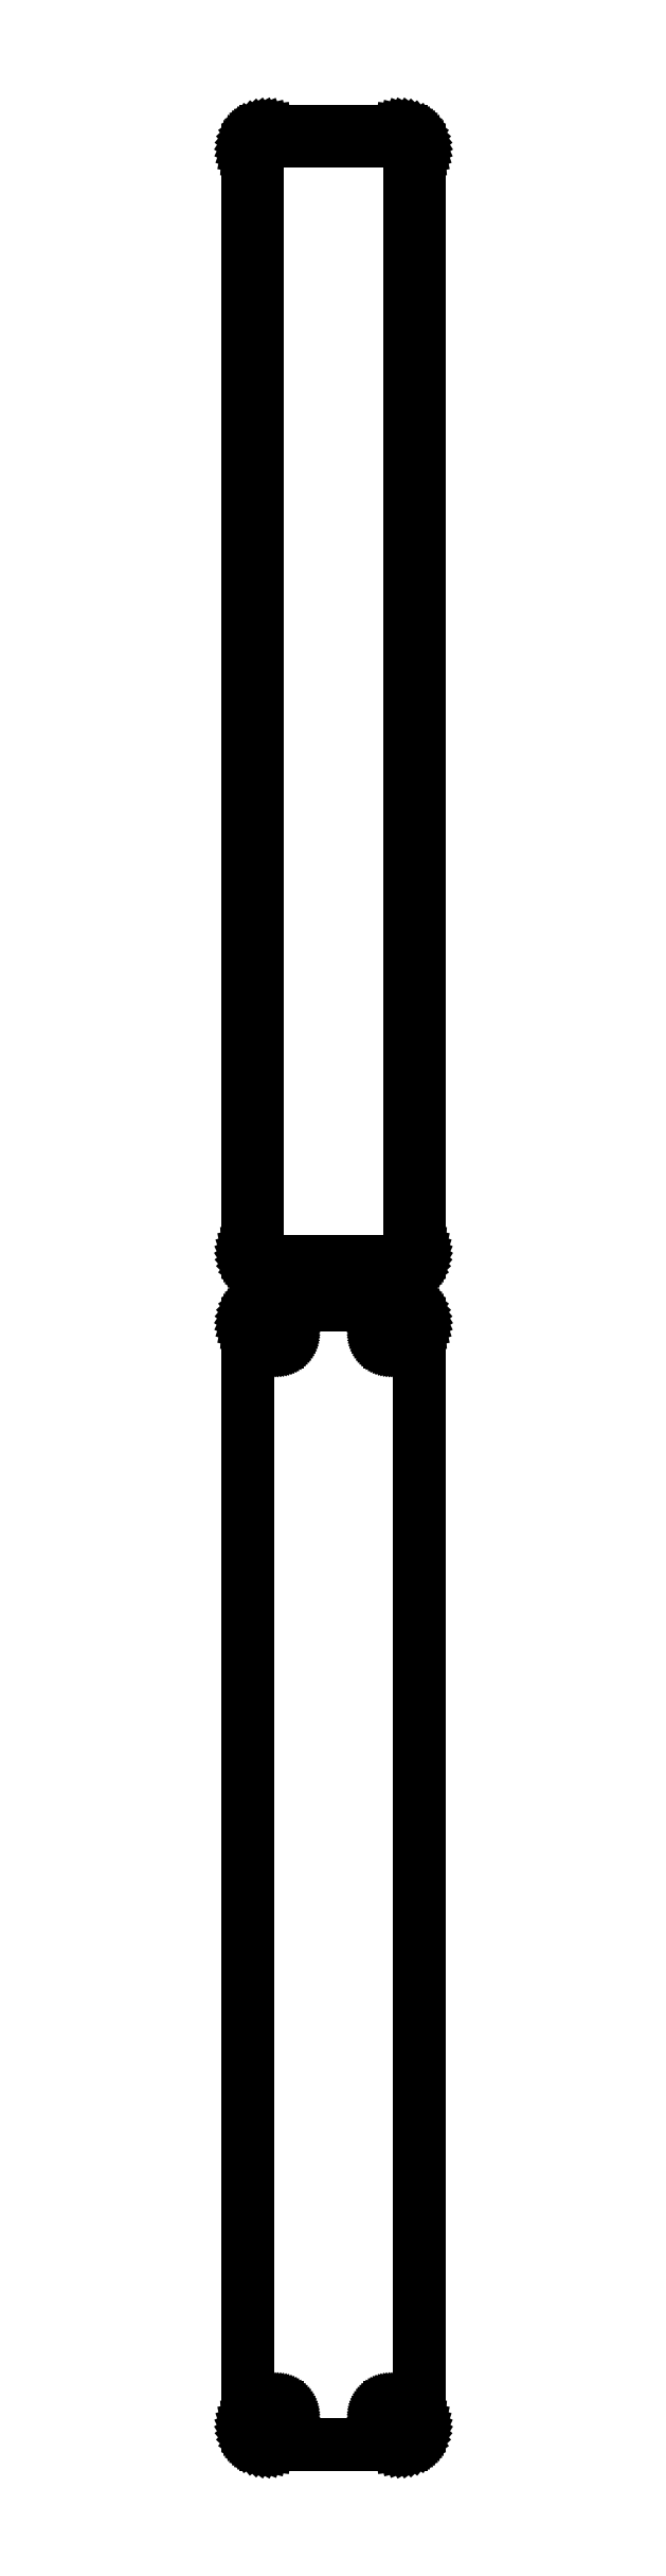
<metadata>
{"format":"dxf","ext":"dxf","renderer":"ezdxf+matplotlib","layout":"modelspace","background":"white","min_lineweight":24,"dpi":150}
</metadata>
<code>
0
SECTION
2
ENTITIES
0
LINE
8
0
10
18.44
20
777.1
11
19.05
21
777.2
0
LINE
8
0
10
19.05
20
777.2
11
19.63
21
777.5
0
LINE
8
0
10
19.63
20
777.5
11
20.18
21
777.8
0
LINE
8
0
10
20.18
20
777.8
11
20.69
21
778.1
0
LINE
8
0
10
20.69
20
778.1
11
21.14
21
778.6
0
LINE
8
0
10
21.14
20
778.6
11
21.55
21
779.1
0
LINE
8
0
10
21.55
20
779.1
11
21.88
21
779.6
0
LINE
8
0
10
21.88
20
779.6
11
22.15
21
780.2
0
LINE
8
0
10
22.15
20
780.2
11
22.34
21
780.8
0
LINE
8
0
10
22.34
20
780.8
11
22.46
21
781.4
0
LINE
8
0
10
22.46
20
781.4
11
22.5
21
782
0
LINE
8
0
10
22.5
20
782
11
22.5
21
1072
0
LINE
8
0
10
22.5
20
1072
11
22.46
21
1073
0
LINE
8
0
10
22.46
20
1073
11
22.34
21
1073
0
LINE
8
0
10
22.34
20
1073
11
22.15
21
1074
0
LINE
8
0
10
22.15
20
1074
11
21.88
21
1074
0
LINE
8
0
10
21.88
20
1074
11
21.55
21
1075
0
LINE
8
0
10
21.55
20
1075
11
21.14
21
1075
0
LINE
8
0
10
21.14
20
1075
11
20.69
21
1076
0
LINE
8
0
10
20.69
20
1076
11
20.18
21
1076
0
LINE
8
0
10
20.18
20
1076
11
19.63
21
1077
0
LINE
8
0
10
19.63
20
1077
11
19.05
21
1077
0
LINE
8
0
10
19.05
20
1077
11
18.44
21
1077
0
LINE
8
0
10
18.44
20
1077
11
17.81
21
1077
0
LINE
8
0
10
17.81
20
1077
11
-17.81
21
1077
0
LINE
8
0
10
-17.81
20
1077
11
-18.44
21
1077
0
LINE
8
0
10
-18.44
20
1077
11
-19.05
21
1077
0
LINE
8
0
10
-19.05
20
1077
11
-19.63
21
1077
0
LINE
8
0
10
-19.63
20
1077
11
-20.18
21
1076
0
LINE
8
0
10
-20.18
20
1076
11
-20.69
21
1076
0
LINE
8
0
10
-20.69
20
1076
11
-21.14
21
1075
0
LINE
8
0
10
-21.14
20
1075
11
-21.55
21
1075
0
LINE
8
0
10
-21.55
20
1075
11
-21.88
21
1074
0
LINE
8
0
10
-21.88
20
1074
11
-22.15
21
1074
0
LINE
8
0
10
-22.15
20
1074
11
-22.34
21
1073
0
LINE
8
0
10
-22.34
20
1073
11
-22.46
21
1073
0
LINE
8
0
10
-22.46
20
1073
11
-22.5
21
1072
0
LINE
8
0
10
-22.5
20
1072
11
-22.5
21
782
0
LINE
8
0
10
-22.5
20
782
11
-22.46
21
781.4
0
LINE
8
0
10
-22.46
20
781.4
11
-22.34
21
780.8
0
LINE
8
0
10
-22.34
20
780.8
11
-22.15
21
780.2
0
LINE
8
0
10
-22.15
20
780.2
11
-21.88
21
779.6
0
LINE
8
0
10
-21.88
20
779.6
11
-21.55
21
779.1
0
LINE
8
0
10
-21.55
20
779.1
11
-21.14
21
778.6
0
LINE
8
0
10
-21.14
20
778.6
11
-20.69
21
778.1
0
LINE
8
0
10
-20.69
20
778.1
11
-20.18
21
777.8
0
LINE
8
0
10
-20.18
20
777.8
11
-19.63
21
777.5
0
LINE
8
0
10
-19.63
20
777.5
11
-19.05
21
777.2
0
LINE
8
0
10
-19.05
20
777.2
11
-18.44
21
777.1
0
LINE
8
0
10
-18.44
20
777.1
11
-17.81
21
777
0
LINE
8
0
10
-17.81
20
777
11
17.81
21
777
0
LINE
8
0
10
17.81
20
777
11
18.44
21
777.1
0
LINE
8
0
10
-17.2
20
779.4
11
-17.58
21
779.4
0
LINE
8
0
10
-17.58
20
779.4
11
-17.96
21
779.5
0
LINE
8
0
10
-17.96
20
779.5
11
-18.33
21
779.7
0
LINE
8
0
10
-18.33
20
779.7
11
-18.67
21
779.9
0
LINE
8
0
10
-18.67
20
779.9
11
-18.98
21
780.1
0
LINE
8
0
10
-18.98
20
780.1
11
-19.27
21
780.4
0
LINE
8
0
10
-19.27
20
780.4
11
-19.52
21
780.7
0
LINE
8
0
10
-19.52
20
780.7
11
-19.73
21
781
0
LINE
8
0
10
-19.73
20
781
11
-19.89
21
781.4
0
LINE
8
0
10
-19.89
20
781.4
11
-20.02
21
781.7
0
LINE
8
0
10
-20.02
20
781.7
11
-20.09
21
782.1
0
LINE
8
0
10
-20.09
20
782.1
11
-20.11
21
782.5
0
LINE
8
0
10
-20.11
20
782.5
11
-20.11
21
1072
0
LINE
8
0
10
-20.11
20
1072
11
-20.09
21
1072
0
LINE
8
0
10
-20.09
20
1072
11
-20.02
21
1072
0
LINE
8
0
10
-20.02
20
1072
11
-19.89
21
1073
0
LINE
8
0
10
-19.89
20
1073
11
-19.73
21
1073
0
LINE
8
0
10
-19.73
20
1073
11
-19.52
21
1073
0
LINE
8
0
10
-19.52
20
1073
11
-19.27
21
1074
0
LINE
8
0
10
-19.27
20
1074
11
-18.98
21
1074
0
LINE
8
0
10
-18.98
20
1074
11
-18.67
21
1074
0
LINE
8
0
10
-18.67
20
1074
11
-18.33
21
1074
0
LINE
8
0
10
-18.33
20
1074
11
-17.96
21
1074
0
LINE
8
0
10
-17.96
20
1074
11
-17.58
21
1075
0
LINE
8
0
10
-17.58
20
1075
11
-17.2
21
1075
0
LINE
8
0
10
-17.2
20
1075
11
17.2
21
1075
0
LINE
8
0
10
17.2
20
1075
11
17.58
21
1075
0
LINE
8
0
10
17.58
20
1075
11
17.96
21
1074
0
LINE
8
0
10
17.96
20
1074
11
18.33
21
1074
0
LINE
8
0
10
18.33
20
1074
11
18.67
21
1074
0
LINE
8
0
10
18.67
20
1074
11
18.98
21
1074
0
LINE
8
0
10
18.98
20
1074
11
19.27
21
1074
0
LINE
8
0
10
19.27
20
1074
11
19.52
21
1073
0
LINE
8
0
10
19.52
20
1073
11
19.73
21
1073
0
LINE
8
0
10
19.73
20
1073
11
19.89
21
1073
0
LINE
8
0
10
19.89
20
1073
11
20.02
21
1072
0
LINE
8
0
10
20.02
20
1072
11
20.09
21
1072
0
LINE
8
0
10
20.09
20
1072
11
20.11
21
1072
0
LINE
8
0
10
20.11
20
1072
11
20.11
21
782.5
0
LINE
8
0
10
20.11
20
782.5
11
20.09
21
782.1
0
LINE
8
0
10
20.09
20
782.1
11
20.02
21
781.7
0
LINE
8
0
10
20.02
20
781.7
11
19.89
21
781.4
0
LINE
8
0
10
19.89
20
781.4
11
19.73
21
781
0
LINE
8
0
10
19.73
20
781
11
19.52
21
780.7
0
LINE
8
0
10
19.52
20
780.7
11
19.27
21
780.4
0
LINE
8
0
10
19.27
20
780.4
11
18.98
21
780.1
0
LINE
8
0
10
18.98
20
780.1
11
18.67
21
779.9
0
LINE
8
0
10
18.67
20
779.9
11
18.33
21
779.7
0
LINE
8
0
10
18.33
20
779.7
11
17.96
21
779.5
0
LINE
8
0
10
17.96
20
779.5
11
17.58
21
779.4
0
LINE
8
0
10
17.58
20
779.4
11
17.2
21
779.4
0
LINE
8
0
10
17.2
20
779.4
11
-17.2
21
779.4
0
LINE
8
0
10
18.44
20
468.1
11
19.05
21
468.2
0
LINE
8
0
10
19.05
20
468.2
11
19.63
21
468.5
0
LINE
8
0
10
19.63
20
468.5
11
20.18
21
468.8
0
LINE
8
0
10
20.18
20
468.8
11
20.69
21
469.1
0
LINE
8
0
10
20.69
20
469.1
11
21.14
21
469.6
0
LINE
8
0
10
21.14
20
469.6
11
21.55
21
470.1
0
LINE
8
0
10
21.55
20
470.1
11
21.88
21
470.6
0
LINE
8
0
10
21.88
20
470.6
11
22.15
21
471.2
0
LINE
8
0
10
22.15
20
471.2
11
22.34
21
471.8
0
LINE
8
0
10
22.34
20
471.8
11
22.46
21
472.4
0
LINE
8
0
10
22.46
20
472.4
11
22.5
21
473
0
LINE
8
0
10
22.5
20
473
11
22.5
21
763
0
LINE
8
0
10
22.5
20
763
11
22.46
21
763.6
0
LINE
8
0
10
22.46
20
763.6
11
22.34
21
764.2
0
LINE
8
0
10
22.34
20
764.2
11
22.15
21
764.8
0
LINE
8
0
10
22.15
20
764.8
11
21.88
21
765.4
0
LINE
8
0
10
21.88
20
765.4
11
21.55
21
765.9
0
LINE
8
0
10
21.55
20
765.9
11
21.14
21
766.4
0
LINE
8
0
10
21.14
20
766.4
11
20.69
21
766.9
0
LINE
8
0
10
20.69
20
766.9
11
20.18
21
767.2
0
LINE
8
0
10
20.18
20
767.2
11
19.63
21
767.5
0
LINE
8
0
10
19.63
20
767.5
11
19.05
21
767.8
0
LINE
8
0
10
19.05
20
767.8
11
18.44
21
767.9
0
LINE
8
0
10
18.44
20
767.9
11
17.81
21
768
0
LINE
8
0
10
17.81
20
768
11
-17.81
21
768
0
LINE
8
0
10
-17.81
20
768
11
-18.44
21
767.9
0
LINE
8
0
10
-18.44
20
767.9
11
-19.05
21
767.8
0
LINE
8
0
10
-19.05
20
767.8
11
-19.63
21
767.5
0
LINE
8
0
10
-19.63
20
767.5
11
-20.18
21
767.2
0
LINE
8
0
10
-20.18
20
767.2
11
-20.69
21
766.9
0
LINE
8
0
10
-20.69
20
766.9
11
-21.14
21
766.4
0
LINE
8
0
10
-21.14
20
766.4
11
-21.55
21
765.9
0
LINE
8
0
10
-21.55
20
765.9
11
-21.88
21
765.4
0
LINE
8
0
10
-21.88
20
765.4
11
-22.15
21
764.8
0
LINE
8
0
10
-22.15
20
764.8
11
-22.34
21
764.2
0
LINE
8
0
10
-22.34
20
764.2
11
-22.46
21
763.6
0
LINE
8
0
10
-22.46
20
763.6
11
-22.5
21
763
0
LINE
8
0
10
-22.5
20
763
11
-22.5
21
473
0
LINE
8
0
10
-22.5
20
473
11
-22.46
21
472.4
0
LINE
8
0
10
-22.46
20
472.4
11
-22.34
21
471.8
0
LINE
8
0
10
-22.34
20
471.8
11
-22.15
21
471.2
0
LINE
8
0
10
-22.15
20
471.2
11
-21.88
21
470.6
0
LINE
8
0
10
-21.88
20
470.6
11
-21.55
21
470.1
0
LINE
8
0
10
-21.55
20
470.1
11
-21.14
21
469.6
0
LINE
8
0
10
-21.14
20
469.6
11
-20.69
21
469.1
0
LINE
8
0
10
-20.69
20
469.1
11
-20.18
21
468.8
0
LINE
8
0
10
-20.18
20
468.8
11
-19.63
21
468.5
0
LINE
8
0
10
-19.63
20
468.5
11
-19.05
21
468.2
0
LINE
8
0
10
-19.05
20
468.2
11
-18.44
21
468.1
0
LINE
8
0
10
-18.44
20
468.1
11
-17.81
21
468
0
LINE
8
0
10
-17.81
20
468
11
17.81
21
468
0
LINE
8
0
10
17.81
20
468
11
18.44
21
468.1
0
LINE
8
0
10
14.87
20
758.4
11
14.6
21
758.4
0
LINE
8
0
10
14.6
20
758.4
11
14.34
21
758.5
0
LINE
8
0
10
14.34
20
758.5
11
14.09
21
758.6
0
LINE
8
0
10
14.09
20
758.6
11
13.86
21
758.7
0
LINE
8
0
10
13.86
20
758.7
11
13.64
21
758.9
0
LINE
8
0
10
13.64
20
758.9
11
13.44
21
759
0
LINE
8
0
10
13.44
20
759
11
13.27
21
759.2
0
LINE
8
0
10
13.27
20
759.2
11
13.13
21
759.5
0
LINE
8
0
10
13.13
20
759.5
11
13.01
21
759.7
0
LINE
8
0
10
13.01
20
759.7
11
12.93
21
760
0
LINE
8
0
10
12.93
20
760
11
12.88
21
760.2
0
LINE
8
0
10
12.88
20
760.2
11
12.86
21
760.5
0
LINE
8
0
10
12.86
20
760.5
11
12.88
21
760.8
0
LINE
8
0
10
12.88
20
760.8
11
12.93
21
761
0
LINE
8
0
10
12.93
20
761
11
13.01
21
761.3
0
LINE
8
0
10
13.01
20
761.3
11
13.13
21
761.5
0
LINE
8
0
10
13.13
20
761.5
11
13.27
21
761.8
0
LINE
8
0
10
13.27
20
761.8
11
13.44
21
762
0
LINE
8
0
10
13.44
20
762
11
13.64
21
762.1
0
LINE
8
0
10
13.64
20
762.1
11
13.86
21
762.3
0
LINE
8
0
10
13.86
20
762.3
11
14.09
21
762.4
0
LINE
8
0
10
14.09
20
762.4
11
14.34
21
762.5
0
LINE
8
0
10
14.34
20
762.5
11
14.6
21
762.6
0
LINE
8
0
10
14.6
20
762.6
11
14.87
21
762.6
0
LINE
8
0
10
14.87
20
762.6
11
15.13
21
762.6
0
LINE
8
0
10
15.13
20
762.6
11
15.4
21
762.6
0
LINE
8
0
10
15.4
20
762.6
11
15.66
21
762.5
0
LINE
8
0
10
15.66
20
762.5
11
15.91
21
762.4
0
LINE
8
0
10
15.91
20
762.4
11
16.14
21
762.3
0
LINE
8
0
10
16.14
20
762.3
11
16.36
21
762.1
0
LINE
8
0
10
16.36
20
762.1
11
16.56
21
762
0
LINE
8
0
10
16.56
20
762
11
16.73
21
761.8
0
LINE
8
0
10
16.73
20
761.8
11
16.87
21
761.5
0
LINE
8
0
10
16.87
20
761.5
11
16.99
21
761.3
0
LINE
8
0
10
16.99
20
761.3
11
17.07
21
761
0
LINE
8
0
10
17.07
20
761
11
17.12
21
760.8
0
LINE
8
0
10
17.12
20
760.8
11
17.14
21
760.5
0
LINE
8
0
10
17.14
20
760.5
11
17.12
21
760.2
0
LINE
8
0
10
17.12
20
760.2
11
17.07
21
760
0
LINE
8
0
10
17.07
20
760
11
16.99
21
759.7
0
LINE
8
0
10
16.99
20
759.7
11
16.87
21
759.5
0
LINE
8
0
10
16.87
20
759.5
11
16.73
21
759.2
0
LINE
8
0
10
16.73
20
759.2
11
16.56
21
759
0
LINE
8
0
10
16.56
20
759
11
16.36
21
758.9
0
LINE
8
0
10
16.36
20
758.9
11
16.14
21
758.7
0
LINE
8
0
10
16.14
20
758.7
11
15.91
21
758.6
0
LINE
8
0
10
15.91
20
758.6
11
15.66
21
758.5
0
LINE
8
0
10
15.66
20
758.5
11
15.4
21
758.4
0
LINE
8
0
10
15.4
20
758.4
11
15.13
21
758.4
0
LINE
8
0
10
15.13
20
758.4
11
14.87
21
758.4
0
LINE
8
0
10
-15.13
20
758.4
11
-15.4
21
758.4
0
LINE
8
0
10
-15.4
20
758.4
11
-15.66
21
758.5
0
LINE
8
0
10
-15.66
20
758.5
11
-15.91
21
758.6
0
LINE
8
0
10
-15.91
20
758.6
11
-16.14
21
758.7
0
LINE
8
0
10
-16.14
20
758.7
11
-16.36
21
758.9
0
LINE
8
0
10
-16.36
20
758.9
11
-16.56
21
759
0
LINE
8
0
10
-16.56
20
759
11
-16.73
21
759.2
0
LINE
8
0
10
-16.73
20
759.2
11
-16.87
21
759.5
0
LINE
8
0
10
-16.87
20
759.5
11
-16.99
21
759.7
0
LINE
8
0
10
-16.99
20
759.7
11
-17.07
21
760
0
LINE
8
0
10
-17.07
20
760
11
-17.12
21
760.2
0
LINE
8
0
10
-17.12
20
760.2
11
-17.14
21
760.5
0
LINE
8
0
10
-17.14
20
760.5
11
-17.12
21
760.8
0
LINE
8
0
10
-17.12
20
760.8
11
-17.07
21
761
0
LINE
8
0
10
-17.07
20
761
11
-16.99
21
761.3
0
LINE
8
0
10
-16.99
20
761.3
11
-16.87
21
761.5
0
LINE
8
0
10
-16.87
20
761.5
11
-16.73
21
761.8
0
LINE
8
0
10
-16.73
20
761.8
11
-16.56
21
762
0
LINE
8
0
10
-16.56
20
762
11
-16.36
21
762.1
0
LINE
8
0
10
-16.36
20
762.1
11
-16.14
21
762.3
0
LINE
8
0
10
-16.14
20
762.3
11
-15.91
21
762.4
0
LINE
8
0
10
-15.91
20
762.4
11
-15.66
21
762.5
0
LINE
8
0
10
-15.66
20
762.5
11
-15.4
21
762.6
0
LINE
8
0
10
-15.4
20
762.6
11
-15.13
21
762.6
0
LINE
8
0
10
-15.13
20
762.6
11
-14.87
21
762.6
0
LINE
8
0
10
-14.87
20
762.6
11
-14.6
21
762.6
0
LINE
8
0
10
-14.6
20
762.6
11
-14.34
21
762.5
0
LINE
8
0
10
-14.34
20
762.5
11
-14.09
21
762.4
0
LINE
8
0
10
-14.09
20
762.4
11
-13.86
21
762.3
0
LINE
8
0
10
-13.86
20
762.3
11
-13.64
21
762.1
0
LINE
8
0
10
-13.64
20
762.1
11
-13.44
21
762
0
LINE
8
0
10
-13.44
20
762
11
-13.27
21
761.8
0
LINE
8
0
10
-13.27
20
761.8
11
-13.13
21
761.5
0
LINE
8
0
10
-13.13
20
761.5
11
-13.01
21
761.3
0
LINE
8
0
10
-13.01
20
761.3
11
-12.93
21
761
0
LINE
8
0
10
-12.93
20
761
11
-12.88
21
760.8
0
LINE
8
0
10
-12.88
20
760.8
11
-12.86
21
760.5
0
LINE
8
0
10
-12.86
20
760.5
11
-12.88
21
760.2
0
LINE
8
0
10
-12.88
20
760.2
11
-12.93
21
760
0
LINE
8
0
10
-12.93
20
760
11
-13.01
21
759.7
0
LINE
8
0
10
-13.01
20
759.7
11
-13.13
21
759.5
0
LINE
8
0
10
-13.13
20
759.5
11
-13.27
21
759.2
0
LINE
8
0
10
-13.27
20
759.2
11
-13.44
21
759
0
LINE
8
0
10
-13.44
20
759
11
-13.64
21
758.9
0
LINE
8
0
10
-13.64
20
758.9
11
-13.86
21
758.7
0
LINE
8
0
10
-13.86
20
758.7
11
-14.09
21
758.6
0
LINE
8
0
10
-14.09
20
758.6
11
-14.34
21
758.5
0
LINE
8
0
10
-14.34
20
758.5
11
-14.6
21
758.4
0
LINE
8
0
10
-14.6
20
758.4
11
-14.87
21
758.4
0
LINE
8
0
10
-14.87
20
758.4
11
-15.13
21
758.4
0
LINE
8
0
10
14.87
20
473.4
11
14.6
21
473.4
0
LINE
8
0
10
14.6
20
473.4
11
14.34
21
473.5
0
LINE
8
0
10
14.34
20
473.5
11
14.09
21
473.6
0
LINE
8
0
10
14.09
20
473.6
11
13.86
21
473.7
0
LINE
8
0
10
13.86
20
473.7
11
13.64
21
473.9
0
LINE
8
0
10
13.64
20
473.9
11
13.44
21
474
0
LINE
8
0
10
13.44
20
474
11
13.27
21
474.2
0
LINE
8
0
10
13.27
20
474.2
11
13.13
21
474.5
0
LINE
8
0
10
13.13
20
474.5
11
13.01
21
474.7
0
LINE
8
0
10
13.01
20
474.7
11
12.93
21
475
0
LINE
8
0
10
12.93
20
475
11
12.88
21
475.2
0
LINE
8
0
10
12.88
20
475.2
11
12.86
21
475.5
0
LINE
8
0
10
12.86
20
475.5
11
12.88
21
475.8
0
LINE
8
0
10
12.88
20
475.8
11
12.93
21
476
0
LINE
8
0
10
12.93
20
476
11
13.01
21
476.3
0
LINE
8
0
10
13.01
20
476.3
11
13.13
21
476.5
0
LINE
8
0
10
13.13
20
476.5
11
13.27
21
476.8
0
LINE
8
0
10
13.27
20
476.8
11
13.44
21
477
0
LINE
8
0
10
13.44
20
477
11
13.64
21
477.1
0
LINE
8
0
10
13.64
20
477.1
11
13.86
21
477.3
0
LINE
8
0
10
13.86
20
477.3
11
14.09
21
477.4
0
LINE
8
0
10
14.09
20
477.4
11
14.34
21
477.5
0
LINE
8
0
10
14.34
20
477.5
11
14.6
21
477.6
0
LINE
8
0
10
14.6
20
477.6
11
14.87
21
477.6
0
LINE
8
0
10
14.87
20
477.6
11
15.13
21
477.6
0
LINE
8
0
10
15.13
20
477.6
11
15.4
21
477.6
0
LINE
8
0
10
15.4
20
477.6
11
15.66
21
477.5
0
LINE
8
0
10
15.66
20
477.5
11
15.91
21
477.4
0
LINE
8
0
10
15.91
20
477.4
11
16.14
21
477.3
0
LINE
8
0
10
16.14
20
477.3
11
16.36
21
477.1
0
LINE
8
0
10
16.36
20
477.1
11
16.56
21
477
0
LINE
8
0
10
16.56
20
477
11
16.73
21
476.8
0
LINE
8
0
10
16.73
20
476.8
11
16.87
21
476.5
0
LINE
8
0
10
16.87
20
476.5
11
16.99
21
476.3
0
LINE
8
0
10
16.99
20
476.3
11
17.07
21
476
0
LINE
8
0
10
17.07
20
476
11
17.12
21
475.8
0
LINE
8
0
10
17.12
20
475.8
11
17.14
21
475.5
0
LINE
8
0
10
17.14
20
475.5
11
17.12
21
475.2
0
LINE
8
0
10
17.12
20
475.2
11
17.07
21
475
0
LINE
8
0
10
17.07
20
475
11
16.99
21
474.7
0
LINE
8
0
10
16.99
20
474.7
11
16.87
21
474.5
0
LINE
8
0
10
16.87
20
474.5
11
16.73
21
474.2
0
LINE
8
0
10
16.73
20
474.2
11
16.56
21
474
0
LINE
8
0
10
16.56
20
474
11
16.36
21
473.9
0
LINE
8
0
10
16.36
20
473.9
11
16.14
21
473.7
0
LINE
8
0
10
16.14
20
473.7
11
15.91
21
473.6
0
LINE
8
0
10
15.91
20
473.6
11
15.66
21
473.5
0
LINE
8
0
10
15.66
20
473.5
11
15.4
21
473.4
0
LINE
8
0
10
15.4
20
473.4
11
15.13
21
473.4
0
LINE
8
0
10
15.13
20
473.4
11
14.87
21
473.4
0
LINE
8
0
10
-15.13
20
473.4
11
-15.4
21
473.4
0
LINE
8
0
10
-15.4
20
473.4
11
-15.66
21
473.5
0
LINE
8
0
10
-15.66
20
473.5
11
-15.91
21
473.6
0
LINE
8
0
10
-15.91
20
473.6
11
-16.14
21
473.7
0
LINE
8
0
10
-16.14
20
473.7
11
-16.36
21
473.9
0
LINE
8
0
10
-16.36
20
473.9
11
-16.56
21
474
0
LINE
8
0
10
-16.56
20
474
11
-16.73
21
474.2
0
LINE
8
0
10
-16.73
20
474.2
11
-16.87
21
474.5
0
LINE
8
0
10
-16.87
20
474.5
11
-16.99
21
474.7
0
LINE
8
0
10
-16.99
20
474.7
11
-17.07
21
475
0
LINE
8
0
10
-17.07
20
475
11
-17.12
21
475.2
0
LINE
8
0
10
-17.12
20
475.2
11
-17.14
21
475.5
0
LINE
8
0
10
-17.14
20
475.5
11
-17.12
21
475.8
0
LINE
8
0
10
-17.12
20
475.8
11
-17.07
21
476
0
LINE
8
0
10
-17.07
20
476
11
-16.99
21
476.3
0
LINE
8
0
10
-16.99
20
476.3
11
-16.87
21
476.5
0
LINE
8
0
10
-16.87
20
476.5
11
-16.73
21
476.8
0
LINE
8
0
10
-16.73
20
476.8
11
-16.56
21
477
0
LINE
8
0
10
-16.56
20
477
11
-16.36
21
477.1
0
LINE
8
0
10
-16.36
20
477.1
11
-16.14
21
477.3
0
LINE
8
0
10
-16.14
20
477.3
11
-15.91
21
477.4
0
LINE
8
0
10
-15.91
20
477.4
11
-15.66
21
477.5
0
LINE
8
0
10
-15.66
20
477.5
11
-15.4
21
477.6
0
LINE
8
0
10
-15.4
20
477.6
11
-15.13
21
477.6
0
LINE
8
0
10
-15.13
20
477.6
11
-14.87
21
477.6
0
LINE
8
0
10
-14.87
20
477.6
11
-14.6
21
477.6
0
LINE
8
0
10
-14.6
20
477.6
11
-14.34
21
477.5
0
LINE
8
0
10
-14.34
20
477.5
11
-14.09
21
477.4
0
LINE
8
0
10
-14.09
20
477.4
11
-13.86
21
477.3
0
LINE
8
0
10
-13.86
20
477.3
11
-13.64
21
477.1
0
LINE
8
0
10
-13.64
20
477.1
11
-13.44
21
477
0
LINE
8
0
10
-13.44
20
477
11
-13.27
21
476.8
0
LINE
8
0
10
-13.27
20
476.8
11
-13.13
21
476.5
0
LINE
8
0
10
-13.13
20
476.5
11
-13.01
21
476.3
0
LINE
8
0
10
-13.01
20
476.3
11
-12.93
21
476
0
LINE
8
0
10
-12.93
20
476
11
-12.88
21
475.8
0
LINE
8
0
10
-12.88
20
475.8
11
-12.86
21
475.5
0
LINE
8
0
10
-12.86
20
475.5
11
-12.88
21
475.2
0
LINE
8
0
10
-12.88
20
475.2
11
-12.93
21
475
0
LINE
8
0
10
-12.93
20
475
11
-13.01
21
474.7
0
LINE
8
0
10
-13.01
20
474.7
11
-13.13
21
474.5
0
LINE
8
0
10
-13.13
20
474.5
11
-13.27
21
474.2
0
LINE
8
0
10
-13.27
20
474.2
11
-13.44
21
474
0
LINE
8
0
10
-13.44
20
474
11
-13.64
21
473.9
0
LINE
8
0
10
-13.64
20
473.9
11
-13.86
21
473.7
0
LINE
8
0
10
-13.86
20
473.7
11
-14.09
21
473.6
0
LINE
8
0
10
-14.09
20
473.6
11
-14.34
21
473.5
0
LINE
8
0
10
-14.34
20
473.5
11
-14.6
21
473.4
0
LINE
8
0
10
-14.6
20
473.4
11
-14.87
21
473.4
0
LINE
8
0
10
-14.87
20
473.4
11
-15.13
21
473.4
0
ENDSEC
0
EOF

</code>
